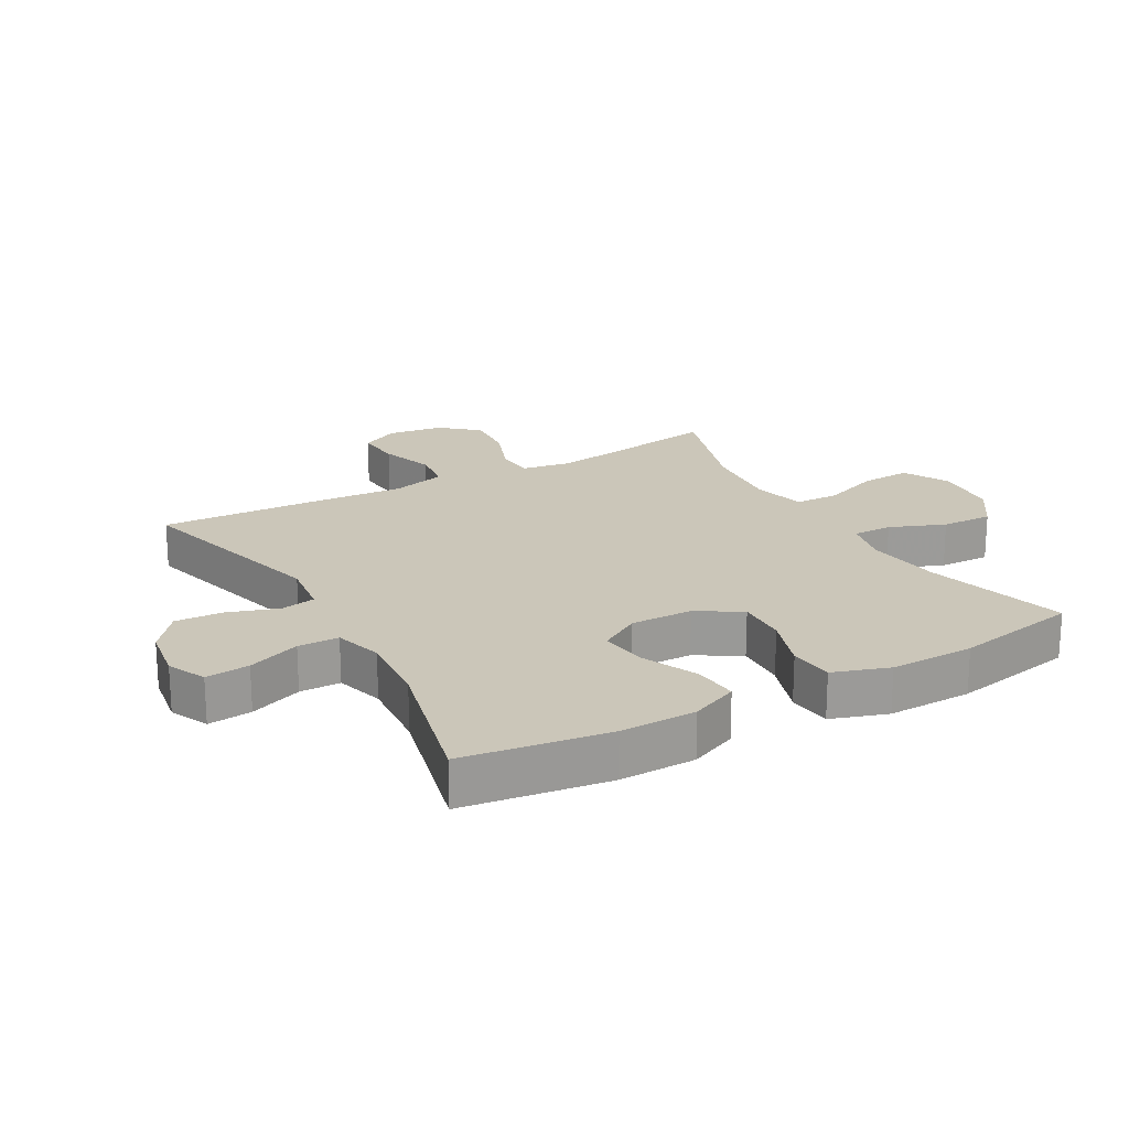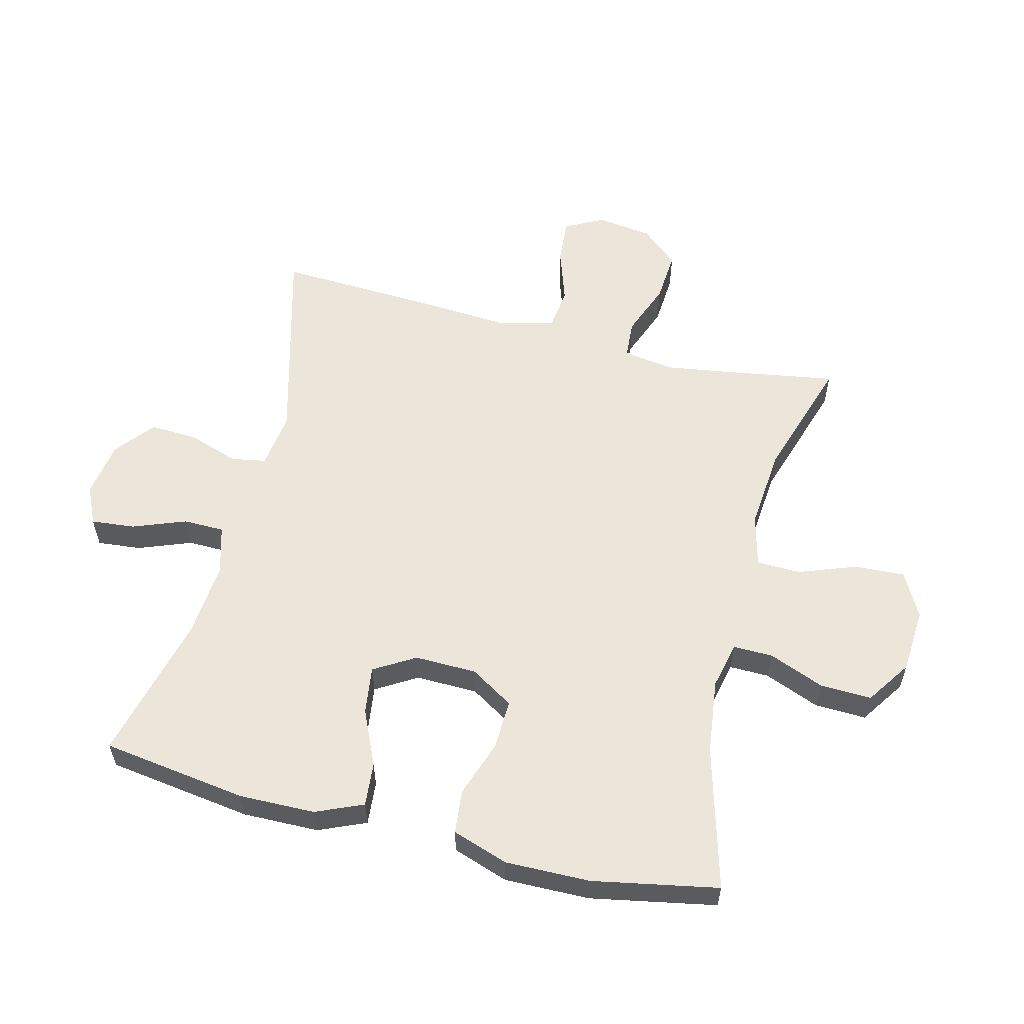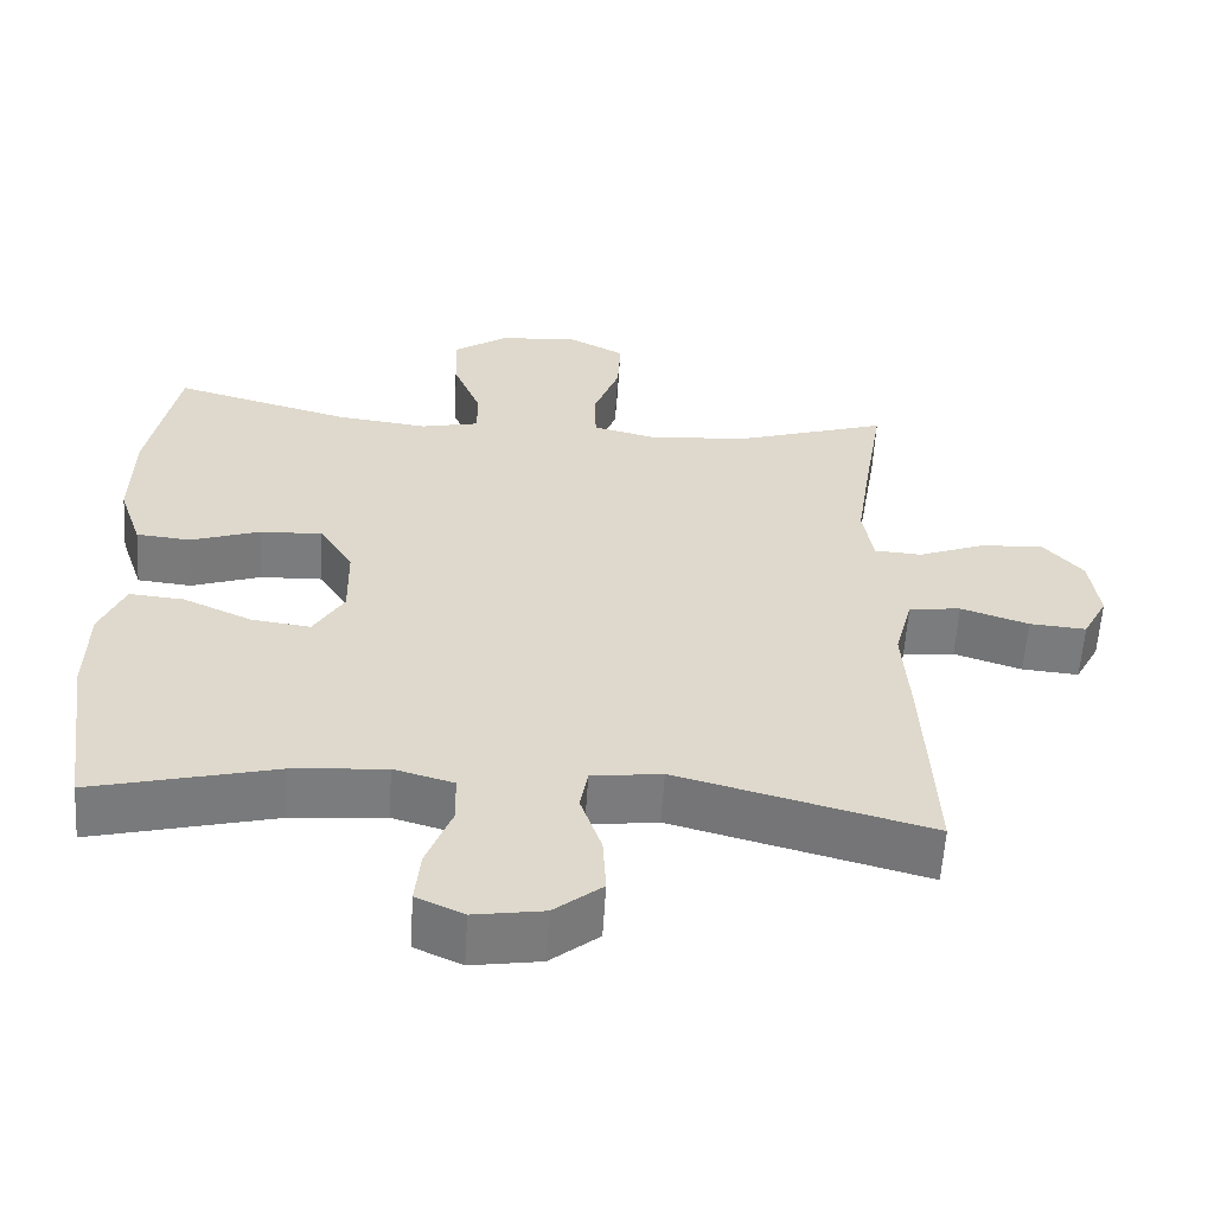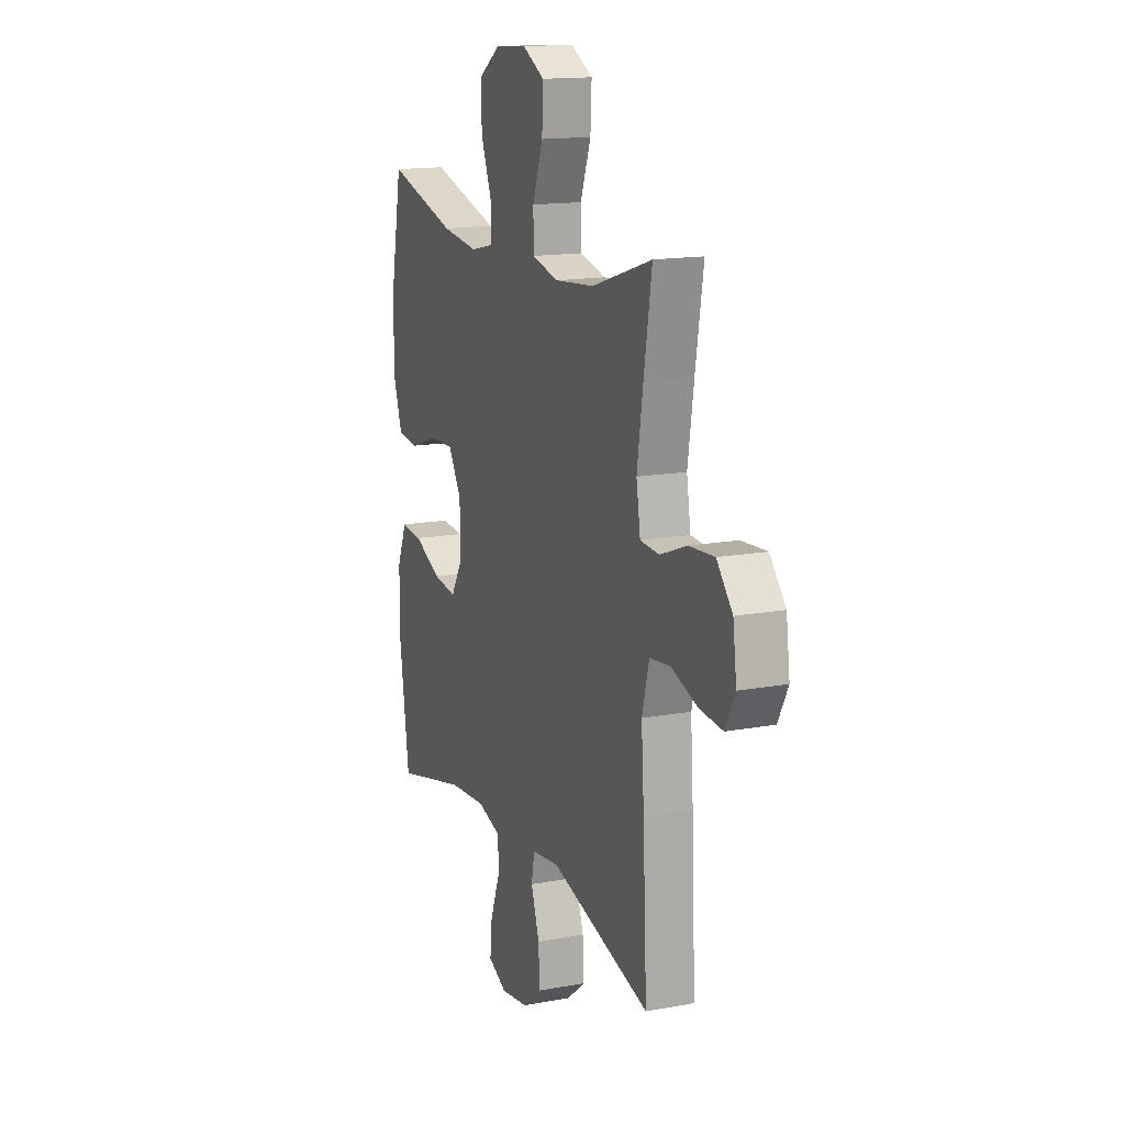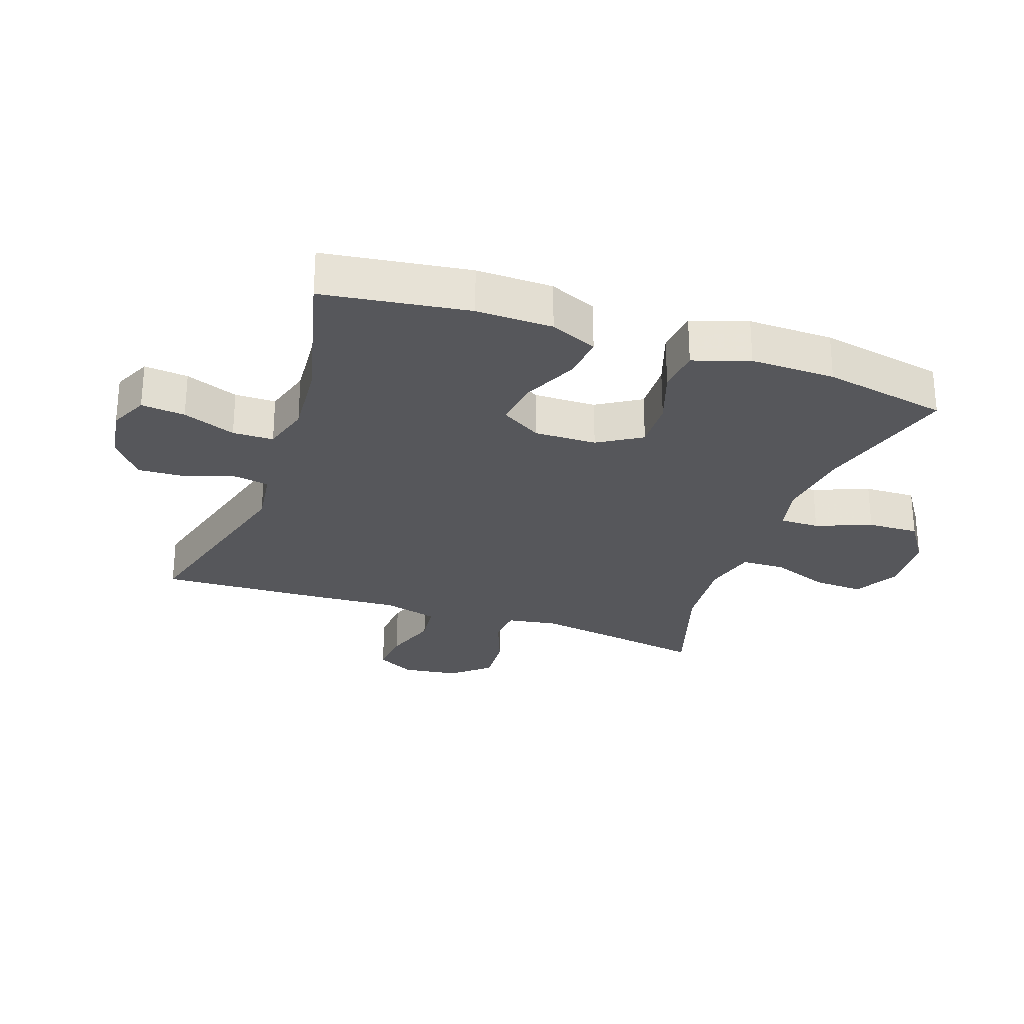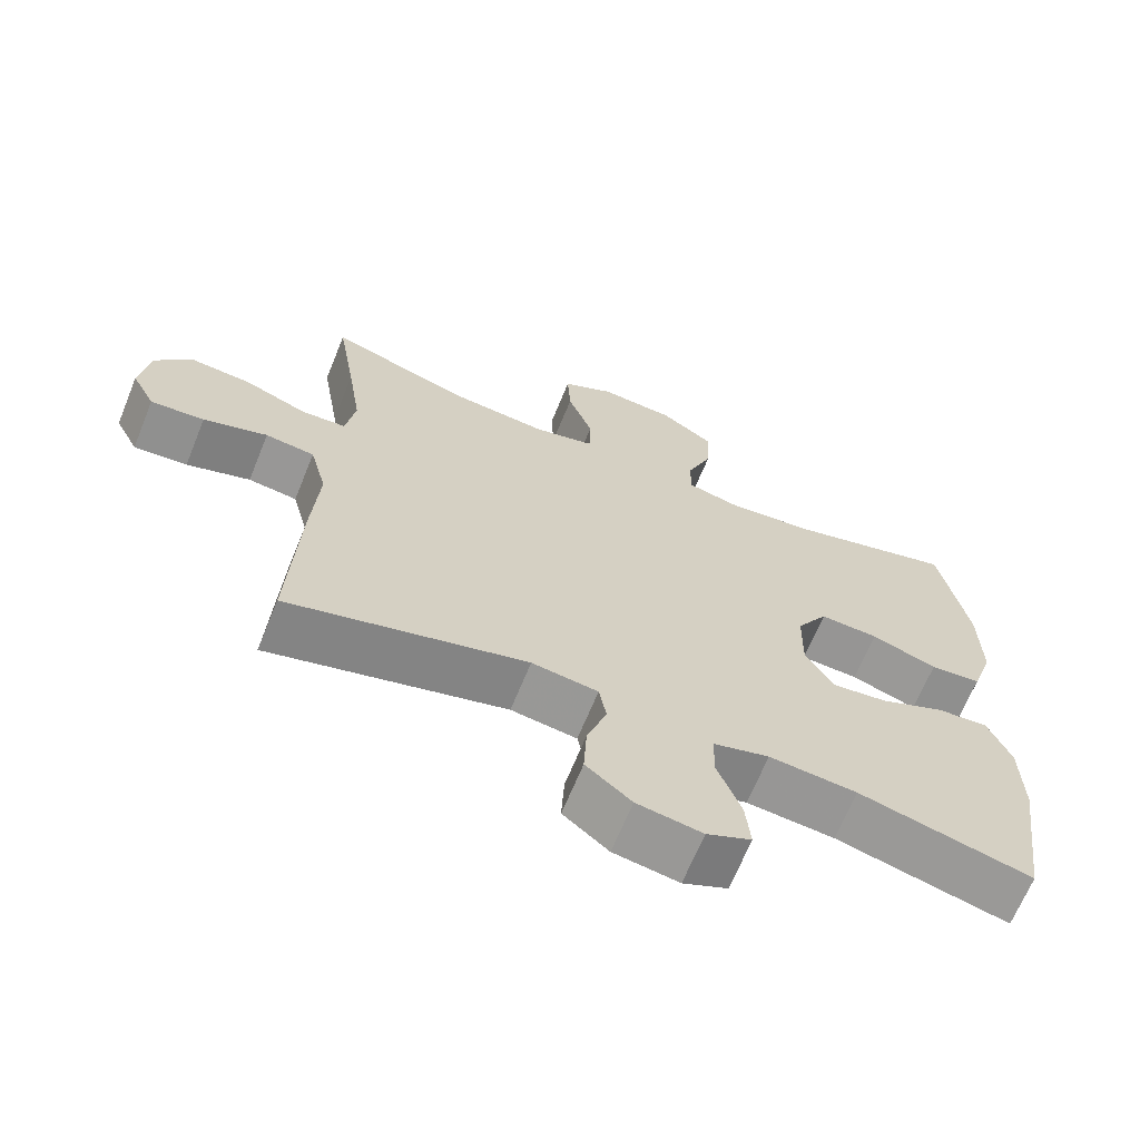
<metadata>
{"format":"obj","ext":"obj","renderer":"f3d","projection":"perspective","resolution":1024,"background":"white","views":[{"elev":20.8,"azim":-119.5,"up":"+Y"},{"elev":57.6,"azim":-75.9,"up":"+Y"},{"elev":-58.6,"azim":-3.5,"up":"+Z"},{"elev":15.2,"azim":68.5,"up":"+Z"},{"elev":-27.2,"azim":-109.4,"up":"+Y"},{"elev":-66.9,"azim":157.8,"up":"+Z"}]}
</metadata>
<code>
v 0.5 0.07 -0.5
v 0.176 0.07 -0.413
v 0.086 0.07 -0.425
v 0.076 0.07 -0.48
v 0.103 0.07 -0.56
v 0.107 0.07 -0.636
v 0.045 0.07 -0.686
v -0.044 0.07 -0.7
v -0.105 0.07 -0.672
v -0.098 0.07 -0.602
v -0.066 0.07 -0.518
v -0.067 0.07 -0.453
v -0.144 0.07 -0.431
v -0.264 0.07 -0.441
v -0.5 0.07 -0.5
v -0.533 0.07 -0.269
v -0.531 0.07 -0.148
v -0.499 0.07 -0.073
v -0.429 0.07 -0.079
v -0.34 0.07 -0.119
v -0.264 0.07 -0.129
v -0.225 0.07 -0.064
v -0.227 0.07 0.035
v -0.27 0.07 0.104
v -0.35 0.07 0.101
v -0.44 0.07 0.07
v -0.51 0.07 0.077
v -0.54 0.07 0.166
v -0.538 0.07 0.301
v -0.5 0.07 0.5
v -0.273 0.07 0.437
v -0.153 0.07 0.422
v -0.078 0.07 0.439
v -0.079 0.07 0.502
v -0.114 0.07 0.59
v -0.117 0.07 0.672
v -0.046 0.07 0.72
v 0.057 0.07 0.727
v 0.128 0.07 0.689
v 0.124 0.07 0.609
v 0.09 0.07 0.517
v 0.092 0.07 0.447
v 0.176 0.07 0.426
v 0.306 0.07 0.438
v 0.5 0.07 0.5
v 0.474 0.07 0.342
v 0.455 0.07 0.217
v 0.468 0.07 0.137
v 0.529 0.07 0.133
v 0.615 0.07 0.166
v 0.697 0.07 0.172
v 0.748 0.07 0.113
v 0.76 0.07 0.024
v 0.728 0.07 -0.037
v 0.655 0.07 -0.031
v 0.568 0.07 -0.002
v 0.501 0.07 -0.01
v 0.478 0.07 -0.098
v 0.487 0.07 -0.23
v 0.5 0 -0.5
v 0.176 0 -0.413
v 0.086 0 -0.425
v 0.076 0 -0.48
v 0.103 0 -0.56
v 0.107 0 -0.636
v 0.045 0 -0.686
v -0.044 0 -0.7
v -0.105 0 -0.672
v -0.098 0 -0.602
v -0.066 0 -0.518
v -0.067 0 -0.453
v -0.144 0 -0.431
v -0.264 0 -0.441
v -0.5 0 -0.5
v -0.533 0 -0.269
v -0.531 0 -0.148
v -0.499 0 -0.073
v -0.429 0 -0.079
v -0.34 0 -0.119
v -0.264 0 -0.129
v -0.225 0 -0.064
v -0.227 0 0.035
v -0.27 0 0.104
v -0.35 0 0.101
v -0.44 0 0.07
v -0.51 0 0.077
v -0.54 0 0.166
v -0.538 0 0.301
v -0.5 0 0.5
v -0.273 0 0.437
v -0.153 0 0.422
v -0.078 0 0.439
v -0.079 0 0.502
v -0.114 0 0.59
v -0.117 0 0.672
v -0.046 0 0.72
v 0.057 0 0.727
v 0.128 0 0.689
v 0.124 0 0.609
v 0.09 0 0.517
v 0.092 0 0.447
v 0.176 0 0.426
v 0.306 0 0.438
v 0.5 0 0.5
v 0.474 0 0.342
v 0.455 0 0.217
v 0.468 0 0.137
v 0.529 0 0.133
v 0.615 0 0.166
v 0.697 0 0.172
v 0.748 0 0.113
v 0.76 0 0.024
v 0.728 0 -0.037
v 0.655 0 -0.031
v 0.568 0 -0.002
v 0.501 0 -0.01
v 0.478 0 -0.098
v 0.487 0 -0.23
f 58 59 1 2
f 57 58 2 3
f 53 54 55 56
f 53 56 57
f 52 53 57
f 49 50 51 52
f 48 49 52 57
f 44 45 46
f 43 44 46 47
f 42 43 47 48
f 38 39 40 41
f 38 41 42
f 37 38 42
f 34 35 36 37
f 33 34 37 42
f 32 33 42 48
f 28 29 30 31
f 25 26 27 28
f 24 25 28 31
f 23 24 31 32
f 17 18 19 20
f 17 20 21
f 14 15 16 17
f 13 14 17 21
f 12 13 21 22
f 8 9 10 11
f 8 11 12
f 7 8 12
f 4 5 6 7
f 4 7 12 22
f 32 48 57 3
f 22 23 32
f 3 4 22 32
f 61 60 118 117
f 62 61 117 116
f 115 114 113 112
f 116 115 112
f 116 112 111
f 111 110 109 108
f 116 111 108 107
f 105 104 103
f 106 105 103 102
f 107 106 102 101
f 100 99 98 97
f 101 100 97
f 101 97 96
f 96 95 94 93
f 101 96 93 92
f 107 101 92 91
f 90 89 88 87
f 87 86 85 84
f 90 87 84 83
f 91 90 83 82
f 79 78 77 76
f 80 79 76
f 76 75 74 73
f 80 76 73 72
f 81 80 72 71
f 70 69 68 67
f 71 70 67
f 71 67 66
f 66 65 64 63
f 81 71 66 63
f 62 116 107 91
f 91 82 81
f 91 81 63 62
f 1 60 61 2
f 2 61 62 3
f 3 62 63 4
f 4 63 64 5
f 5 64 65 6
f 6 65 66 7
f 7 66 67 8
f 8 67 68 9
f 9 68 69 10
f 10 69 70 11
f 11 70 71 12
f 12 71 72 13
f 13 72 73 14
f 14 73 74 15
f 15 74 75 16
f 16 75 76 17
f 17 76 77 18
f 18 77 78 19
f 19 78 79 20
f 20 79 80 21
f 21 80 81 22
f 22 81 82 23
f 23 82 83 24
f 24 83 84 25
f 25 84 85 26
f 26 85 86 27
f 27 86 87 28
f 28 87 88 29
f 29 88 89 30
f 30 89 90 31
f 31 90 91 32
f 32 91 92 33
f 33 92 93 34
f 34 93 94 35
f 35 94 95 36
f 36 95 96 37
f 37 96 97 38
f 38 97 98 39
f 39 98 99 40
f 40 99 100 41
f 41 100 101 42
f 42 101 102 43
f 43 102 103 44
f 44 103 104 45
f 45 104 105 46
f 46 105 106 47
f 47 106 107 48
f 48 107 108 49
f 49 108 109 50
f 50 109 110 51
f 51 110 111 52
f 52 111 112 53
f 53 112 113 54
f 54 113 114 55
f 55 114 115 56
f 56 115 116 57
f 57 116 117 58
f 58 117 118 59
f 59 118 60 1

</code>
